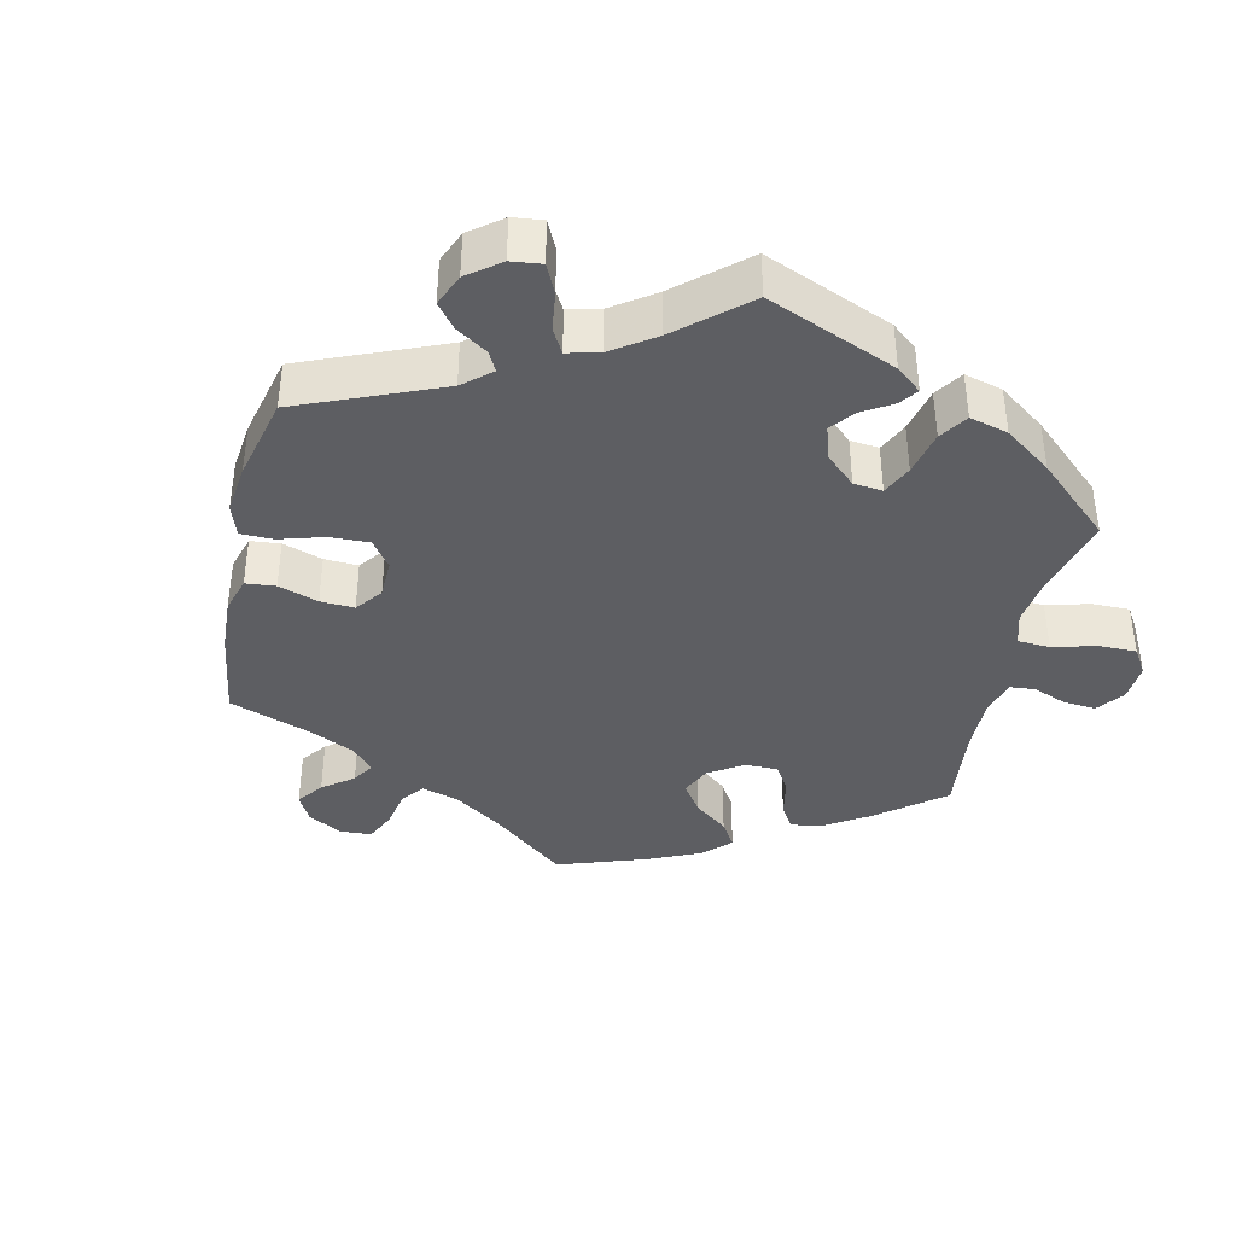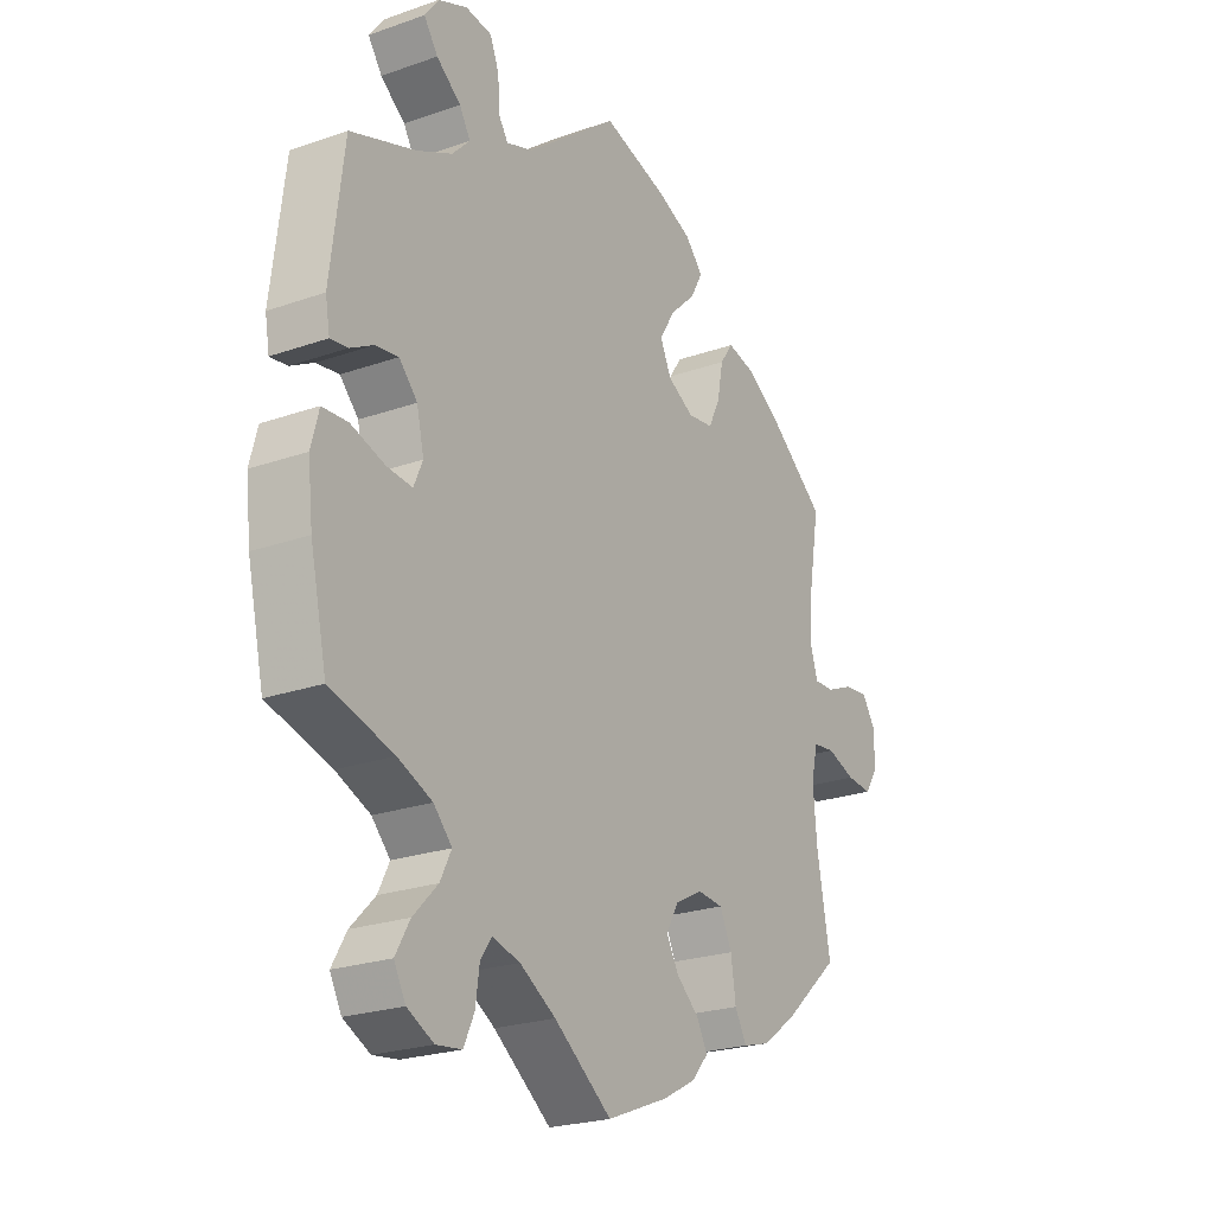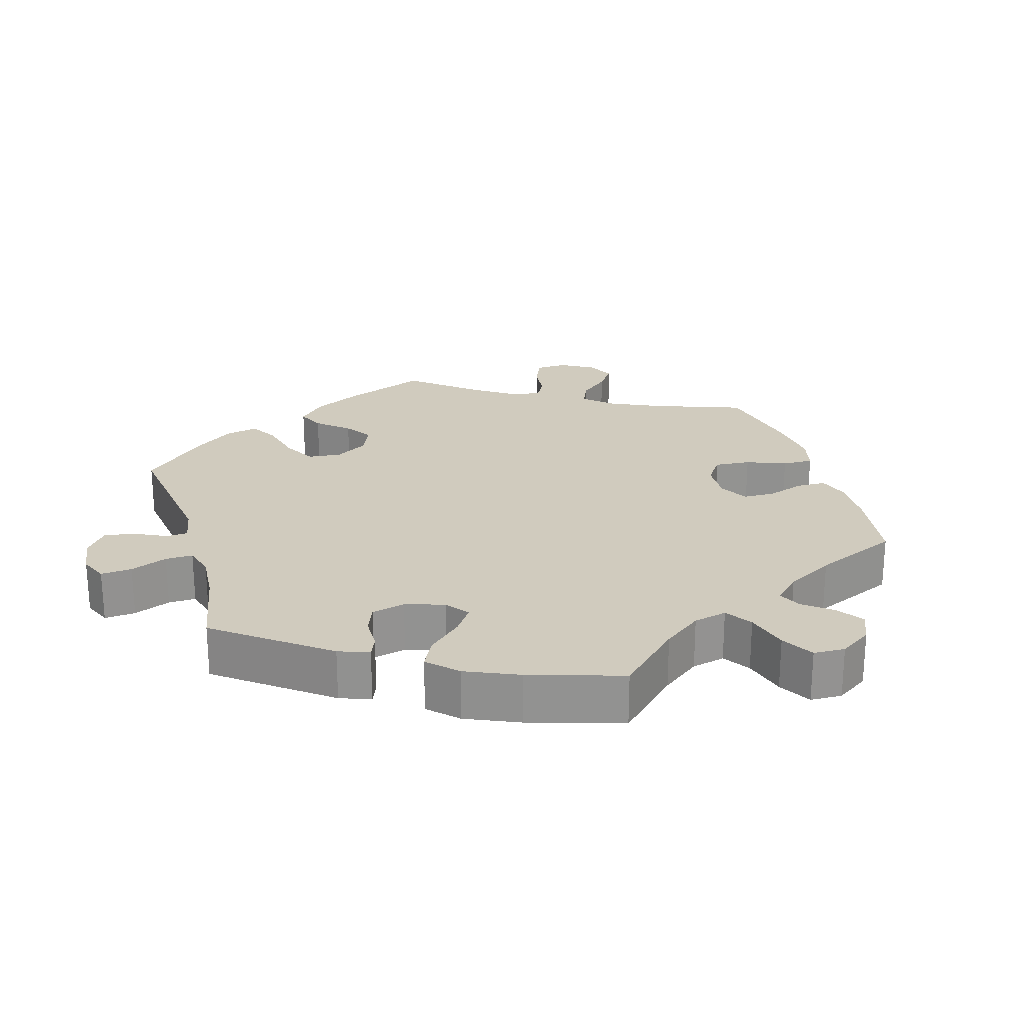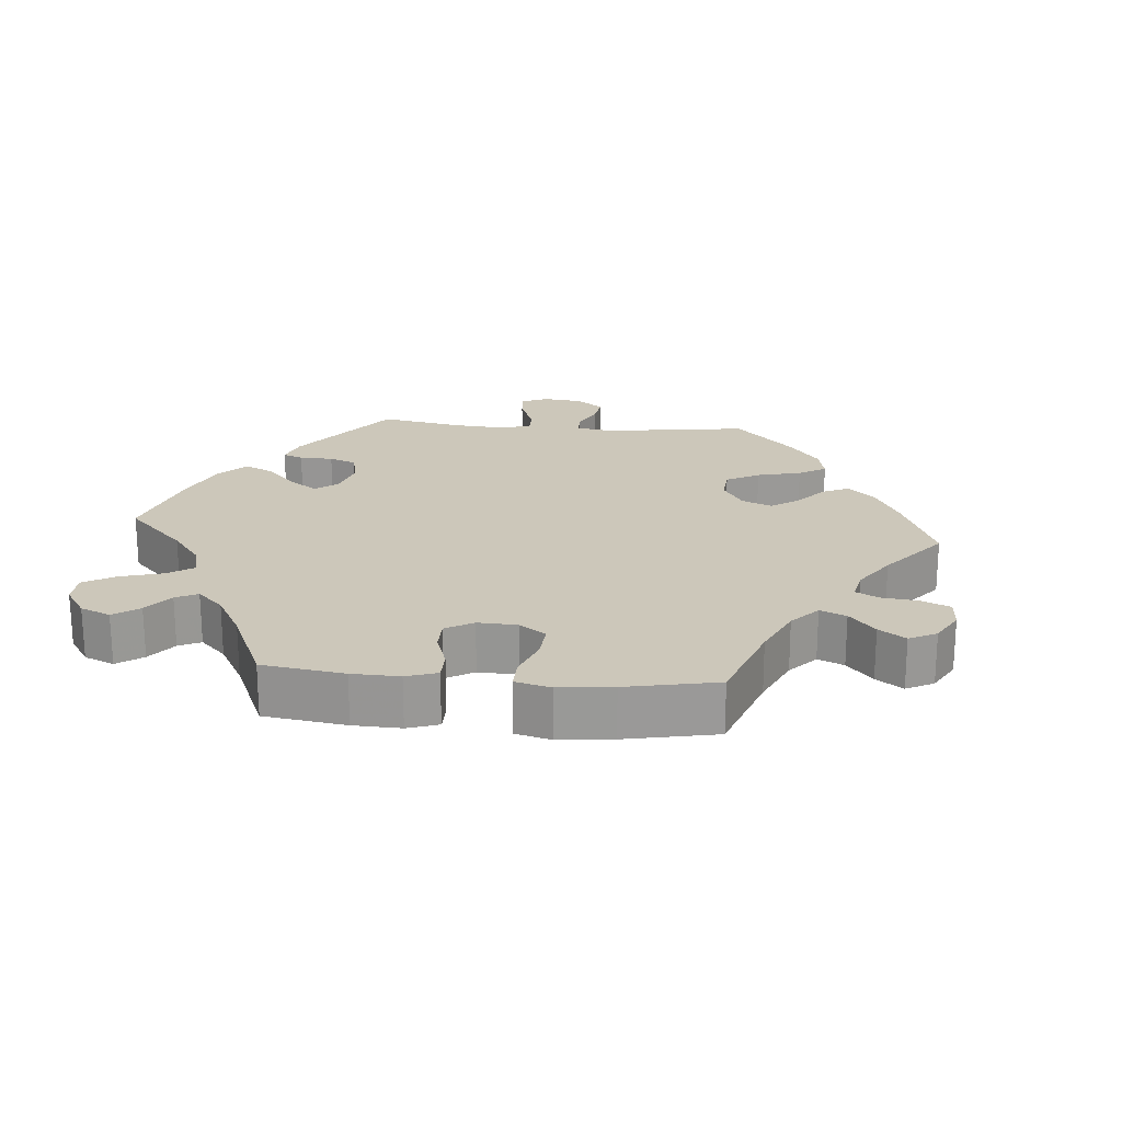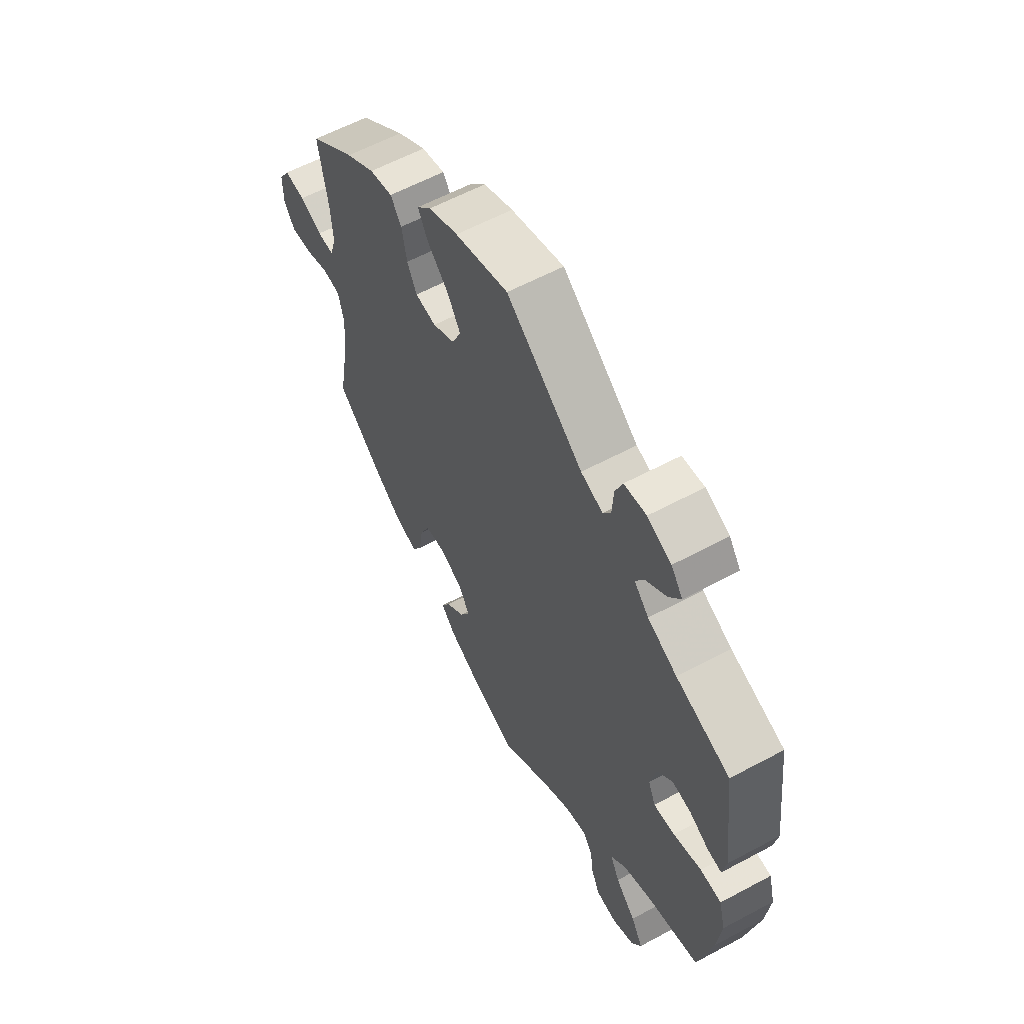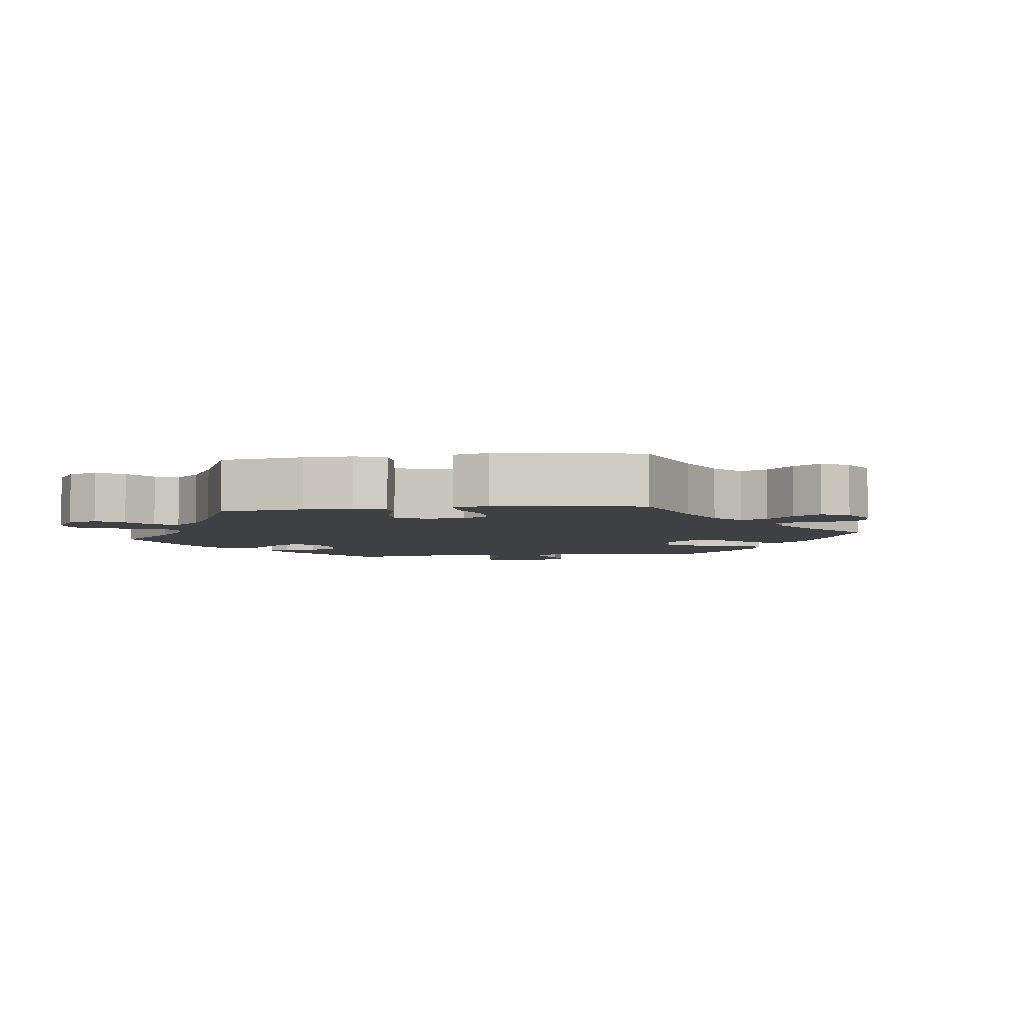
<metadata>
{"format":"obj","ext":"obj","renderer":"f3d","projection":"perspective","resolution":1024,"background":"white","views":[{"elev":-38.9,"azim":47.6,"up":"+Y"},{"elev":-23.5,"azim":120.6,"up":"+Z"},{"elev":23.6,"azim":103.6,"up":"+Y"},{"elev":21.3,"azim":-144.9,"up":"+Y"},{"elev":59.9,"azim":61.2,"up":"+Z"},{"elev":-4.8,"azim":-142.6,"up":"+Y"}]}
</metadata>
<code>
v -0.109 0.07 -0.534
v -0.169 0.07 -0.502
v -0.2 0.07 -0.467
v -0.18 0.07 -0.431
v -0.139 0.07 -0.395
v -0.117 0.07 -0.356
v -0.14 0.07 -0.316
v -0.19 0.07 -0.29
v -0.236 0.07 -0.294
v -0.258 0.07 -0.34
v -0.267 0.07 -0.399
v -0.288 0.07 -0.437
v -0.338 0.07 -0.423
v -0.401 0.07 -0.377
v -0.501 0.07 -0.289
v -0.477 0.07 -0.156
v -0.47 0.07 -0.077
v -0.482 0.07 -0.025
v -0.522 0.07 -0.02
v -0.574 0.07 -0.038
v -0.62 0.07 -0.042
v -0.644 0.07 -0.005
v -0.644 0.07 0.049
v -0.62 0.07 0.086
v -0.575 0.07 0.081
v -0.526 0.07 0.06
v -0.49 0.07 0.059
v -0.476 0.07 0.102
v -0.481 0.07 0.172
v -0.501 0.07 0.289
v -0.4 0.07 0.368
v -0.336 0.07 0.409
v -0.285 0.07 0.421
v -0.261 0.07 0.387
v -0.25 0.07 0.33
v -0.229 0.07 0.288
v -0.183 0.07 0.282
v -0.135 0.07 0.308
v -0.115 0.07 0.351
v -0.143 0.07 0.397
v -0.19 0.07 0.442
v -0.212 0.07 0.482
v -0.18 0.07 0.517
v -0.116 0.07 0.544
v 0 0.07 0.578
v 0.167 0.07 0.448
v 0.215 0.07 0.431
v 0.232 0.07 0.457
v 0.235 0.07 0.507
v 0.251 0.07 0.547
v 0.299 0.07 0.553
v 0.351 0.07 0.531
v 0.376 0.07 0.497
v 0.351 0.07 0.461
v 0.307 0.07 0.427
v 0.287 0.07 0.394
v 0.319 0.07 0.361
v 0.383 0.07 0.33
v 0.5 0.07 0.289
v 0.524 0.07 0.098
v 0.516 0.07 0.053
v 0.485 0.07 0.057
v 0.443 0.07 0.08
v 0.402 0.07 0.086
v 0.369 0.07 0.051
v 0.356 0.07 -0.005
v 0.372 0.07 -0.042
v 0.418 0.07 -0.038
v 0.479 0.07 -0.019
v 0.525 0.07 -0.022
v 0.539 0.07 -0.075
v 0.53 0.07 -0.155
v 0.5 0.07 -0.289
v 0.386 0.07 -0.321
v 0.324 0.07 -0.347
v 0.291 0.07 -0.382
v 0.311 0.07 -0.422
v 0.355 0.07 -0.467
v 0.381 0.07 -0.512
v 0.36 0.07 -0.551
v 0.312 0.07 -0.575
v 0.266 0.07 -0.569
v 0.247 0.07 -0.528
v 0.24 0.07 -0.478
v 0.22 0.07 -0.449
v 0.17 0.07 -0.462
v 0.105 0.07 -0.501
v 0.001 0.07 -0.578
v -0.109 0 -0.534
v -0.169 0 -0.502
v -0.2 0 -0.467
v -0.18 0 -0.431
v -0.139 0 -0.395
v -0.117 0 -0.356
v -0.14 0 -0.316
v -0.19 0 -0.29
v -0.236 0 -0.294
v -0.258 0 -0.34
v -0.267 0 -0.399
v -0.288 0 -0.437
v -0.338 0 -0.423
v -0.401 0 -0.377
v -0.501 0 -0.289
v -0.477 0 -0.156
v -0.47 0 -0.077
v -0.482 0 -0.025
v -0.522 0 -0.02
v -0.574 0 -0.038
v -0.62 0 -0.042
v -0.644 0 -0.005
v -0.644 0 0.049
v -0.62 0 0.086
v -0.575 0 0.081
v -0.526 0 0.06
v -0.49 0 0.059
v -0.476 0 0.102
v -0.481 0 0.172
v -0.501 0 0.289
v -0.4 0 0.368
v -0.336 0 0.409
v -0.285 0 0.421
v -0.261 0 0.387
v -0.25 0 0.33
v -0.229 0 0.288
v -0.183 0 0.282
v -0.135 0 0.308
v -0.115 0 0.351
v -0.143 0 0.397
v -0.19 0 0.442
v -0.212 0 0.482
v -0.18 0 0.517
v -0.116 0 0.544
v 0 0 0.578
v 0.167 0 0.448
v 0.215 0 0.431
v 0.232 0 0.457
v 0.235 0 0.507
v 0.251 0 0.547
v 0.299 0 0.553
v 0.351 0 0.531
v 0.376 0 0.497
v 0.351 0 0.461
v 0.307 0 0.427
v 0.287 0 0.394
v 0.319 0 0.361
v 0.383 0 0.33
v 0.5 0 0.289
v 0.524 0 0.098
v 0.516 0 0.053
v 0.485 0 0.057
v 0.443 0 0.08
v 0.402 0 0.086
v 0.369 0 0.051
v 0.356 0 -0.005
v 0.372 0 -0.042
v 0.418 0 -0.038
v 0.479 0 -0.019
v 0.525 0 -0.022
v 0.539 0 -0.075
v 0.53 0 -0.155
v 0.5 0 -0.289
v 0.386 0 -0.321
v 0.324 0 -0.347
v 0.291 0 -0.382
v 0.311 0 -0.422
v 0.355 0 -0.467
v 0.381 0 -0.512
v 0.36 0 -0.551
v 0.312 0 -0.575
v 0.266 0 -0.569
v 0.247 0 -0.528
v 0.24 0 -0.478
v 0.22 0 -0.449
v 0.17 0 -0.462
v 0.105 0 -0.501
v 0.001 0 -0.578
f 87 88 1 2
f 86 87 2 3
f 85 86 3 4
f 81 82 83 84
f 81 84 85
f 80 81 85
f 77 78 79 80
f 76 77 80 85
f 75 76 85 4
f 71 72 73 74
f 68 69 70 71
f 67 68 71 74
f 66 67 74 75
f 60 61 62 63
f 58 59 60 63
f 57 58 63 64
f 56 57 64 65
f 52 53 54 55
f 52 55 56
f 51 52 56
f 48 49 50 51
f 47 48 51 56
f 46 47 56 65
f 40 41 42 43
f 39 40 43 44
f 32 33 34 35
f 32 35 36
f 29 30 31 32
f 28 29 32 36
f 27 28 36 37
f 23 24 25 26
f 23 26 27
f 22 23 27
f 19 20 21 22
f 19 22 27
f 18 19 27 37
f 13 14 15 16
f 13 16 17
f 10 11 12 13
f 9 10 13 17
f 8 9 17 18
f 66 75 4 5
f 65 66 5 6
f 46 65 6 7
f 39 44 45 46
f 38 39 46 7
f 18 37 38
f 7 8 18 38
f 90 89 176 175
f 91 90 175 174
f 92 91 174 173
f 172 171 170 169
f 173 172 169
f 173 169 168
f 168 167 166 165
f 173 168 165 164
f 92 173 164 163
f 162 161 160 159
f 159 158 157 156
f 162 159 156 155
f 163 162 155 154
f 151 150 149 148
f 151 148 147 146
f 152 151 146 145
f 153 152 145 144
f 143 142 141 140
f 144 143 140
f 144 140 139
f 139 138 137 136
f 144 139 136 135
f 153 144 135 134
f 131 130 129 128
f 132 131 128 127
f 123 122 121 120
f 124 123 120
f 120 119 118 117
f 124 120 117 116
f 125 124 116 115
f 114 113 112 111
f 115 114 111
f 115 111 110
f 110 109 108 107
f 115 110 107
f 125 115 107 106
f 104 103 102 101
f 105 104 101
f 101 100 99 98
f 105 101 98 97
f 106 105 97 96
f 93 92 163 154
f 94 93 154 153
f 95 94 153 134
f 134 133 132 127
f 95 134 127 126
f 126 125 106
f 126 106 96 95
f 1 89 90 2
f 2 90 91 3
f 3 91 92 4
f 4 92 93 5
f 5 93 94 6
f 6 94 95 7
f 7 95 96 8
f 8 96 97 9
f 9 97 98 10
f 10 98 99 11
f 11 99 100 12
f 12 100 101 13
f 13 101 102 14
f 14 102 103 15
f 15 103 104 16
f 16 104 105 17
f 17 105 106 18
f 18 106 107 19
f 19 107 108 20
f 20 108 109 21
f 21 109 110 22
f 22 110 111 23
f 23 111 112 24
f 24 112 113 25
f 25 113 114 26
f 26 114 115 27
f 27 115 116 28
f 28 116 117 29
f 29 117 118 30
f 30 118 119 31
f 31 119 120 32
f 32 120 121 33
f 33 121 122 34
f 34 122 123 35
f 35 123 124 36
f 36 124 125 37
f 37 125 126 38
f 38 126 127 39
f 39 127 128 40
f 40 128 129 41
f 41 129 130 42
f 42 130 131 43
f 43 131 132 44
f 44 132 133 45
f 45 133 134 46
f 46 134 135 47
f 47 135 136 48
f 48 136 137 49
f 49 137 138 50
f 50 138 139 51
f 51 139 140 52
f 52 140 141 53
f 53 141 142 54
f 54 142 143 55
f 55 143 144 56
f 56 144 145 57
f 57 145 146 58
f 58 146 147 59
f 59 147 148 60
f 60 148 149 61
f 61 149 150 62
f 62 150 151 63
f 63 151 152 64
f 64 152 153 65
f 65 153 154 66
f 66 154 155 67
f 67 155 156 68
f 68 156 157 69
f 69 157 158 70
f 70 158 159 71
f 71 159 160 72
f 72 160 161 73
f 73 161 162 74
f 74 162 163 75
f 75 163 164 76
f 76 164 165 77
f 77 165 166 78
f 78 166 167 79
f 79 167 168 80
f 80 168 169 81
f 81 169 170 82
f 82 170 171 83
f 83 171 172 84
f 84 172 173 85
f 85 173 174 86
f 86 174 175 87
f 87 175 176 88
f 88 176 89 1

</code>
